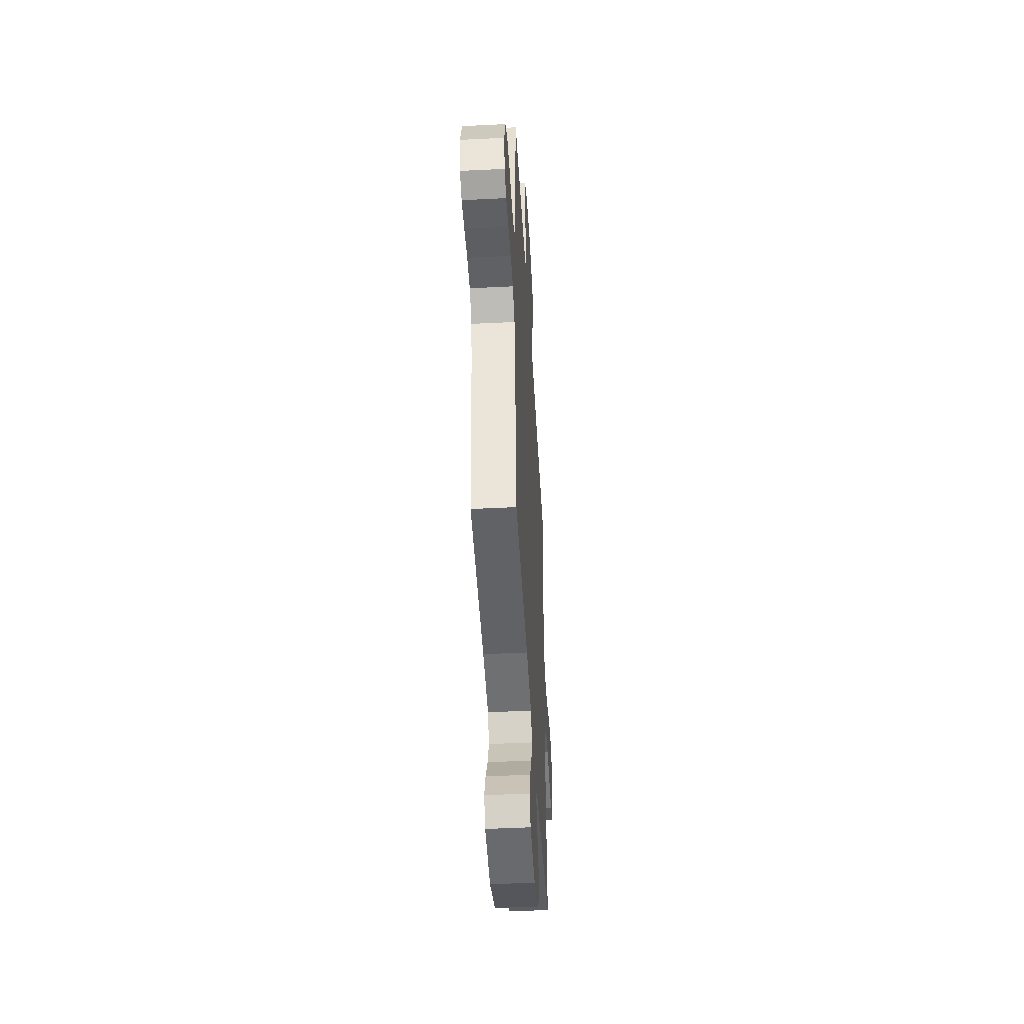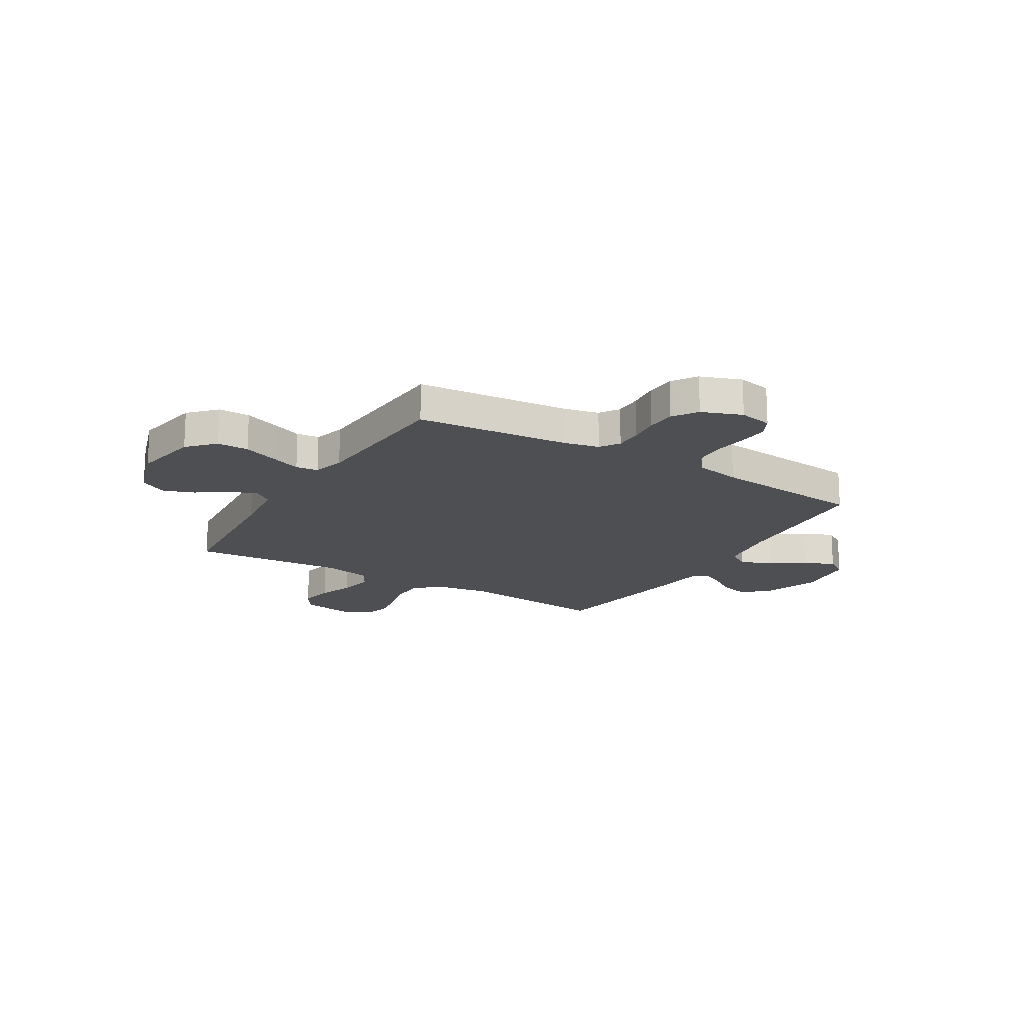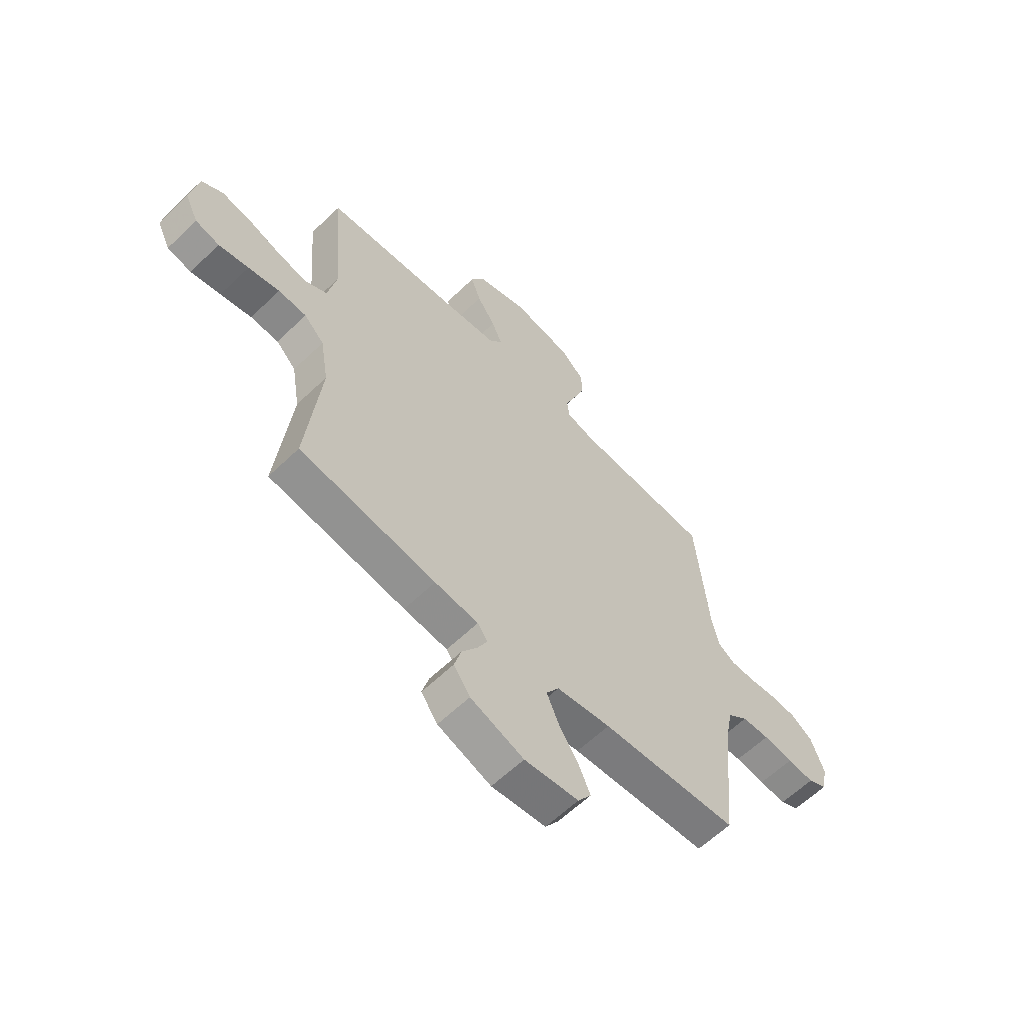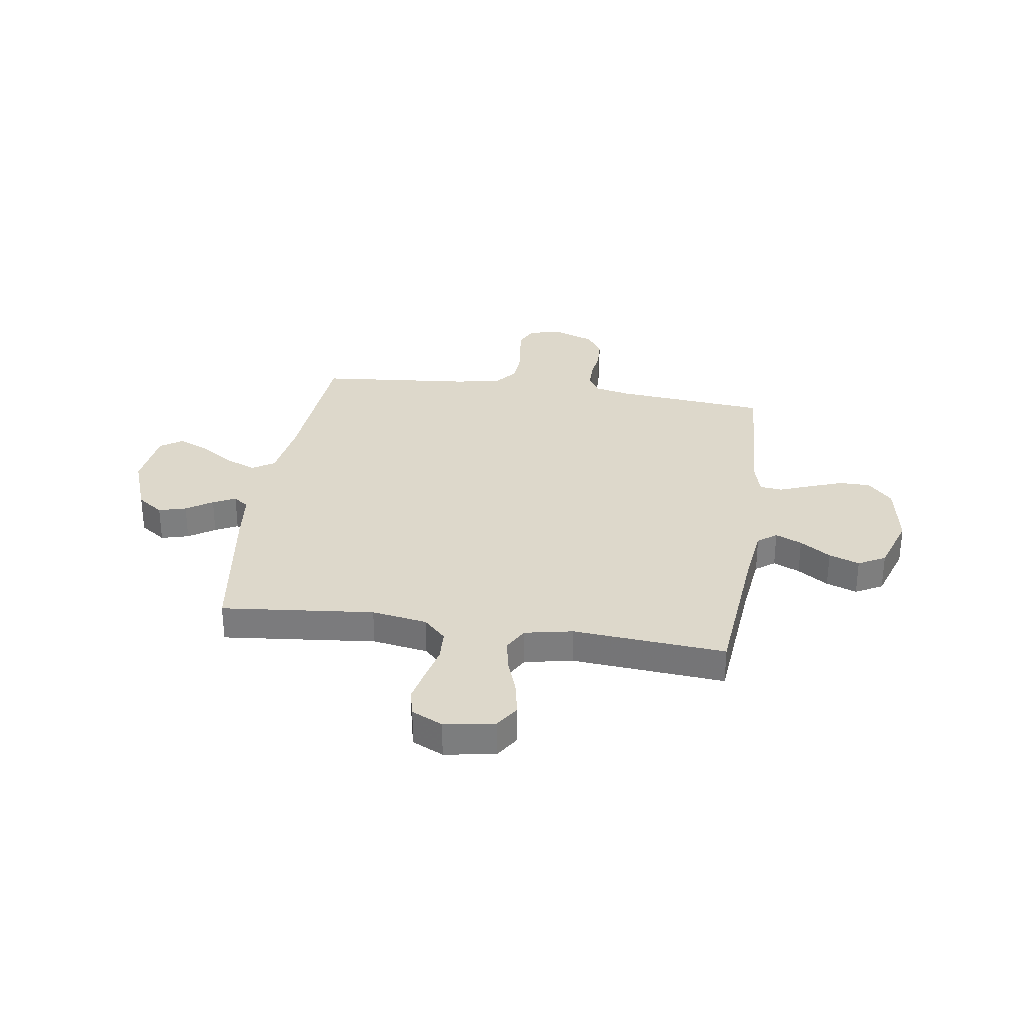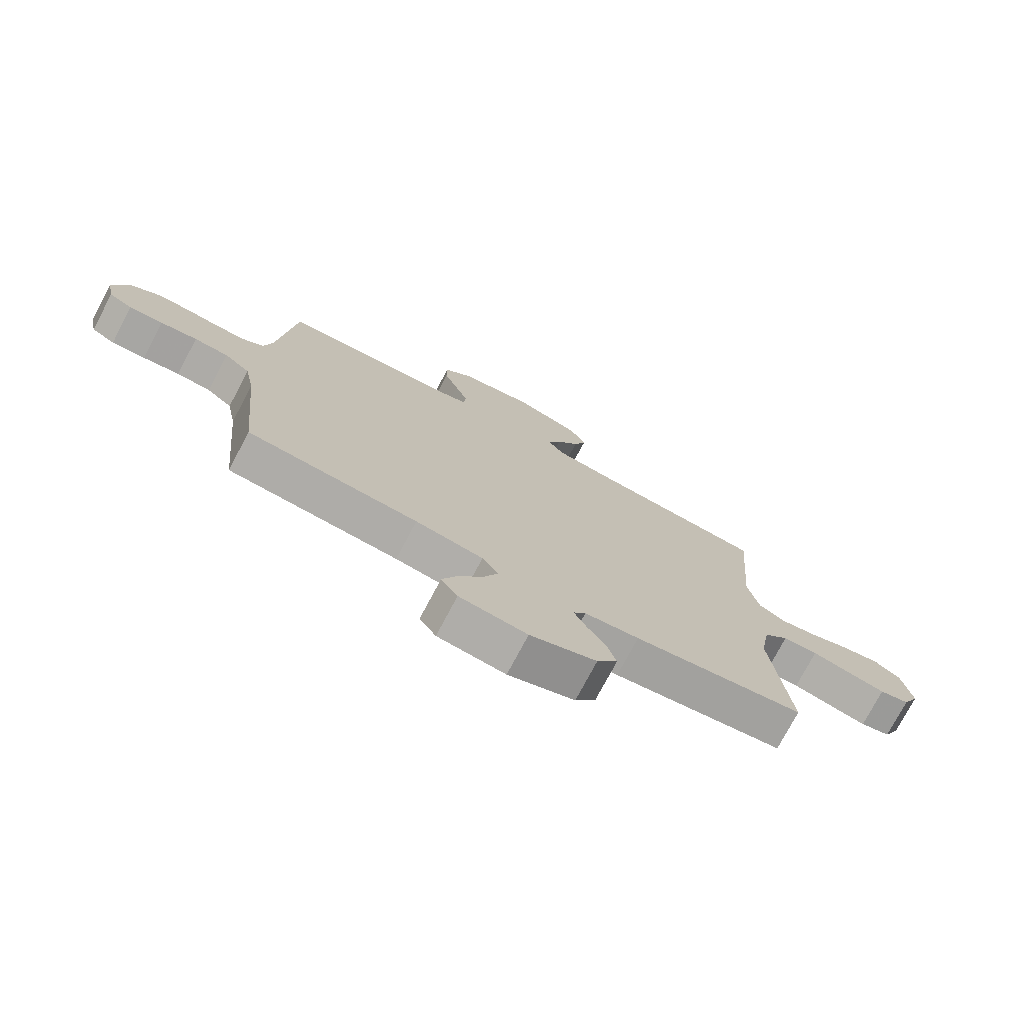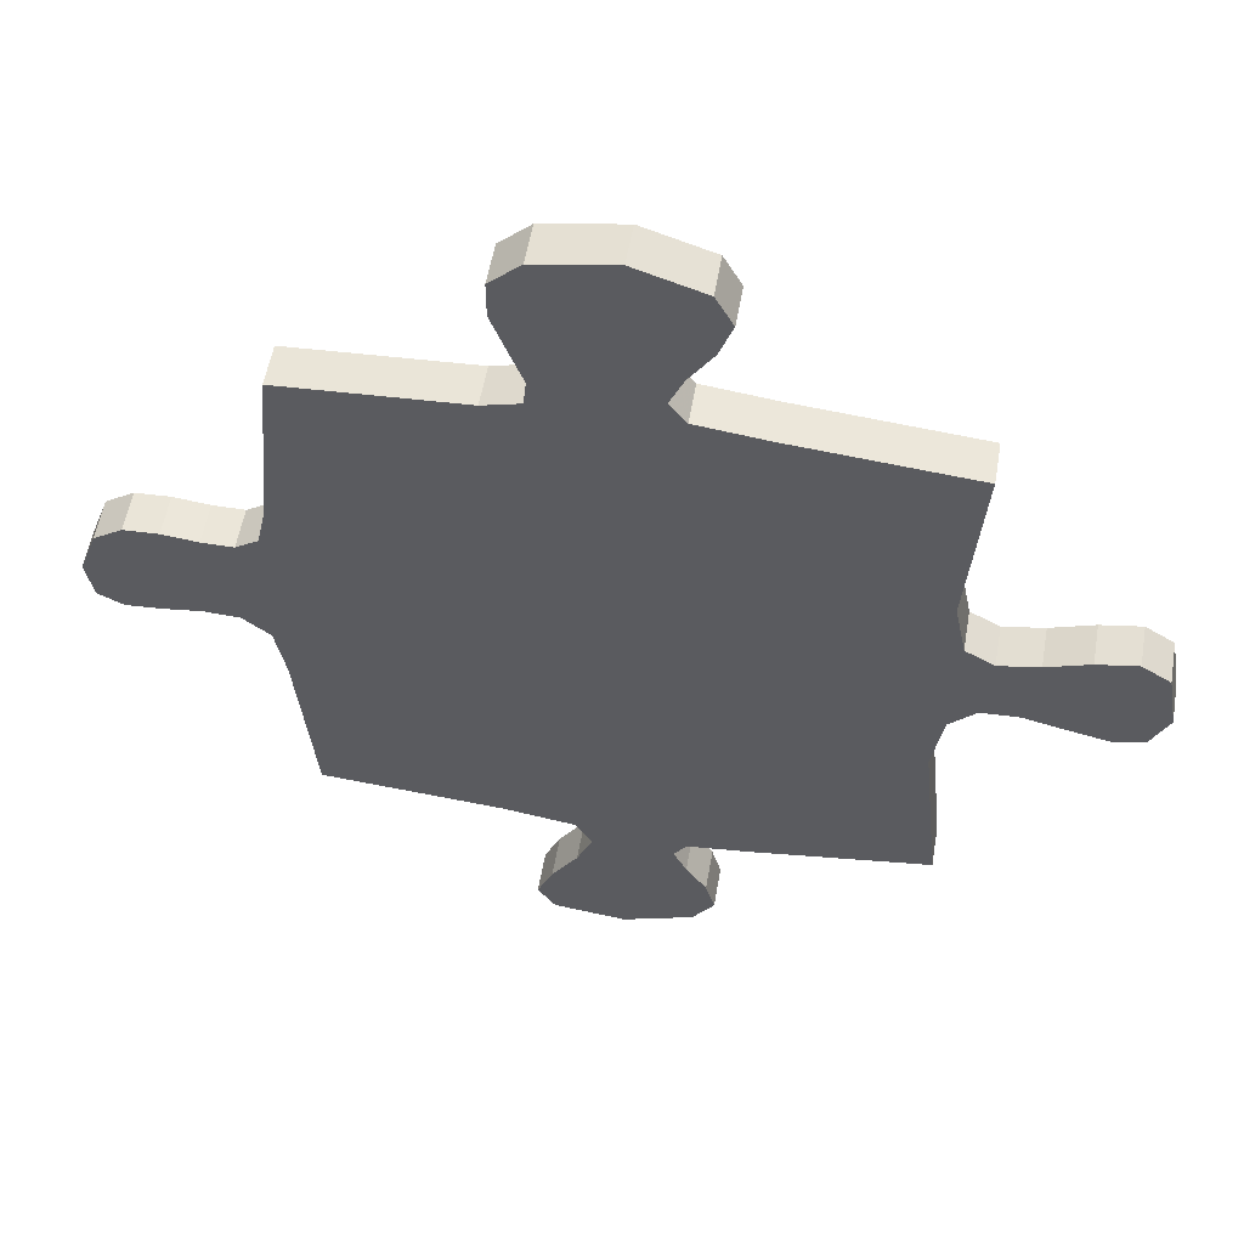
<metadata>
{"format":"obj","ext":"obj","renderer":"f3d","projection":"perspective","resolution":1024,"background":"white","views":[{"elev":-46.4,"azim":93.3,"up":"+Z"},{"elev":-17.7,"azim":58.9,"up":"+Y"},{"elev":-61.3,"azim":-45.7,"up":"+Z"},{"elev":31.1,"azim":-81.4,"up":"+Y"},{"elev":-75.6,"azim":152.1,"up":"+Z"},{"elev":55.1,"azim":-170.2,"up":"+Z"}]}
</metadata>
<code>
v 0.5 0.07 0.5
v 0.528 0.07 0.2
v 0.543 0.07 0.132
v 0.581 0.07 0.107
v 0.634 0.07 0.107
v 0.694 0.07 0.114
v 0.752 0.07 0.111
v 0.8 0.07 0.079
v 0.829 0.07 0
v 0.816 0.07 -0.065
v 0.775 0.07 -0.086
v 0.716 0.07 -0.082
v 0.651 0.07 -0.073
v 0.591 0.07 -0.076
v 0.546 0.07 -0.112
v 0.529 0.07 -0.2
v 0.5 0.07 -0.5
v 0.2 0.07 -0.522
v 0.081 0.07 -0.54
v 0.053 0.07 -0.584
v 0.079 0.07 -0.645
v 0.122 0.07 -0.711
v 0.148 0.07 -0.771
v 0.119 0.07 -0.814
v 0 0.07 -0.828
v -0.117 0.07 -0.785
v -0.153 0.07 -0.734
v -0.138 0.07 -0.68
v -0.104 0.07 -0.629
v -0.082 0.07 -0.585
v -0.104 0.07 -0.555
v -0.2 0.07 -0.544
v -0.5 0.07 -0.5
v -0.469 0.07 -0.2
v -0.487 0.07 -0.091
v -0.531 0.07 -0.047
v -0.593 0.07 -0.044
v -0.662 0.07 -0.06
v -0.728 0.07 -0.074
v -0.781 0.07 -0.061
v -0.81 0.07 0
v -0.793 0.07 0.099
v -0.746 0.07 0.129
v -0.68 0.07 0.117
v -0.609 0.07 0.092
v -0.543 0.07 0.079
v -0.495 0.07 0.106
v -0.476 0.07 0.2
v -0.5 0.07 0.5
v -0.2 0.07 0.526
v -0.086 0.07 0.54
v -0.058 0.07 0.577
v -0.081 0.07 0.629
v -0.121 0.07 0.689
v -0.143 0.07 0.749
v -0.114 0.07 0.802
v 0 0.07 0.839
v 0.13 0.07 0.816
v 0.181 0.07 0.768
v 0.181 0.07 0.706
v 0.156 0.07 0.639
v 0.133 0.07 0.579
v 0.138 0.07 0.535
v 0.2 0.07 0.518
v 0.5 0 0.5
v 0.528 0 0.2
v 0.543 0 0.132
v 0.581 0 0.107
v 0.634 0 0.107
v 0.694 0 0.114
v 0.752 0 0.111
v 0.8 0 0.079
v 0.829 0 0
v 0.816 0 -0.065
v 0.775 0 -0.086
v 0.716 0 -0.082
v 0.651 0 -0.073
v 0.591 0 -0.076
v 0.546 0 -0.112
v 0.529 0 -0.2
v 0.5 0 -0.5
v 0.2 0 -0.522
v 0.081 0 -0.54
v 0.053 0 -0.584
v 0.079 0 -0.645
v 0.122 0 -0.711
v 0.148 0 -0.771
v 0.119 0 -0.814
v 0 0 -0.828
v -0.117 0 -0.785
v -0.153 0 -0.734
v -0.138 0 -0.68
v -0.104 0 -0.629
v -0.082 0 -0.585
v -0.104 0 -0.555
v -0.2 0 -0.544
v -0.5 0 -0.5
v -0.469 0 -0.2
v -0.487 0 -0.091
v -0.531 0 -0.047
v -0.593 0 -0.044
v -0.662 0 -0.06
v -0.728 0 -0.074
v -0.781 0 -0.061
v -0.81 0 0
v -0.793 0 0.099
v -0.746 0 0.129
v -0.68 0 0.117
v -0.609 0 0.092
v -0.543 0 0.079
v -0.495 0 0.106
v -0.476 0 0.2
v -0.5 0 0.5
v -0.2 0 0.526
v -0.086 0 0.54
v -0.058 0 0.577
v -0.081 0 0.629
v -0.121 0 0.689
v -0.143 0 0.749
v -0.114 0 0.802
v 0 0 0.839
v 0.13 0 0.816
v 0.181 0 0.768
v 0.181 0 0.706
v 0.156 0 0.639
v 0.133 0 0.579
v 0.138 0 0.535
v 0.2 0 0.518
f 60 61 62
f 59 60 62
f 58 59 62
f 57 58 62
f 56 57 62
f 55 56 62
f 54 55 62
f 53 54 62
f 52 53 62 63
f 51 52 63 64
f 48 49 50
f 50 51 64
f 48 50 64
f 47 48 64
f 43 44 45
f 42 43 45
f 41 42 45
f 40 41 45
f 39 40 45
f 38 39 45
f 37 38 45
f 36 37 45 46
f 35 36 46 47
f 31 32 33 34
f 64 1 2
f 47 64 2
f 35 47 2
f 34 35 2
f 31 34 2
f 27 28 29
f 26 27 29
f 25 26 29
f 24 25 29
f 23 24 29
f 22 23 29
f 21 22 29
f 20 21 29 30
f 16 17 18
f 15 16 18 19
f 11 12 13
f 10 11 13
f 9 10 13
f 8 9 13
f 7 8 13
f 6 7 13
f 5 6 13
f 4 5 13 14
f 3 4 14 15
f 30 31 2
f 20 30 2
f 19 20 2
f 2 3 15 19
f 126 125 124
f 126 124 123
f 126 123 122
f 126 122 121
f 126 121 120
f 126 120 119
f 126 119 118
f 126 118 117
f 127 126 117 116
f 128 127 116 115
f 114 113 112
f 128 115 114
f 128 114 112
f 128 112 111
f 109 108 107
f 109 107 106
f 109 106 105
f 109 105 104
f 109 104 103
f 109 103 102
f 109 102 101
f 110 109 101 100
f 111 110 100 99
f 98 97 96 95
f 66 65 128
f 66 128 111
f 66 111 99
f 66 99 98
f 66 98 95
f 93 92 91
f 93 91 90
f 93 90 89
f 93 89 88
f 93 88 87
f 93 87 86
f 93 86 85
f 94 93 85 84
f 82 81 80
f 83 82 80 79
f 77 76 75
f 77 75 74
f 77 74 73
f 77 73 72
f 77 72 71
f 77 71 70
f 77 70 69
f 78 77 69 68
f 79 78 68 67
f 66 95 94
f 66 94 84
f 66 84 83
f 83 79 67 66
f 1 65 66 2
f 2 66 67 3
f 3 67 68 4
f 4 68 69 5
f 5 69 70 6
f 6 70 71 7
f 7 71 72 8
f 8 72 73 9
f 9 73 74 10
f 10 74 75 11
f 11 75 76 12
f 12 76 77 13
f 13 77 78 14
f 14 78 79 15
f 15 79 80 16
f 16 80 81 17
f 17 81 82 18
f 18 82 83 19
f 19 83 84 20
f 20 84 85 21
f 21 85 86 22
f 22 86 87 23
f 23 87 88 24
f 24 88 89 25
f 25 89 90 26
f 26 90 91 27
f 27 91 92 28
f 28 92 93 29
f 29 93 94 30
f 30 94 95 31
f 31 95 96 32
f 32 96 97 33
f 33 97 98 34
f 34 98 99 35
f 35 99 100 36
f 36 100 101 37
f 37 101 102 38
f 38 102 103 39
f 39 103 104 40
f 40 104 105 41
f 41 105 106 42
f 42 106 107 43
f 43 107 108 44
f 44 108 109 45
f 45 109 110 46
f 46 110 111 47
f 47 111 112 48
f 48 112 113 49
f 49 113 114 50
f 50 114 115 51
f 51 115 116 52
f 52 116 117 53
f 53 117 118 54
f 54 118 119 55
f 55 119 120 56
f 56 120 121 57
f 57 121 122 58
f 58 122 123 59
f 59 123 124 60
f 60 124 125 61
f 61 125 126 62
f 62 126 127 63
f 63 127 128 64
f 64 128 65 1

</code>
